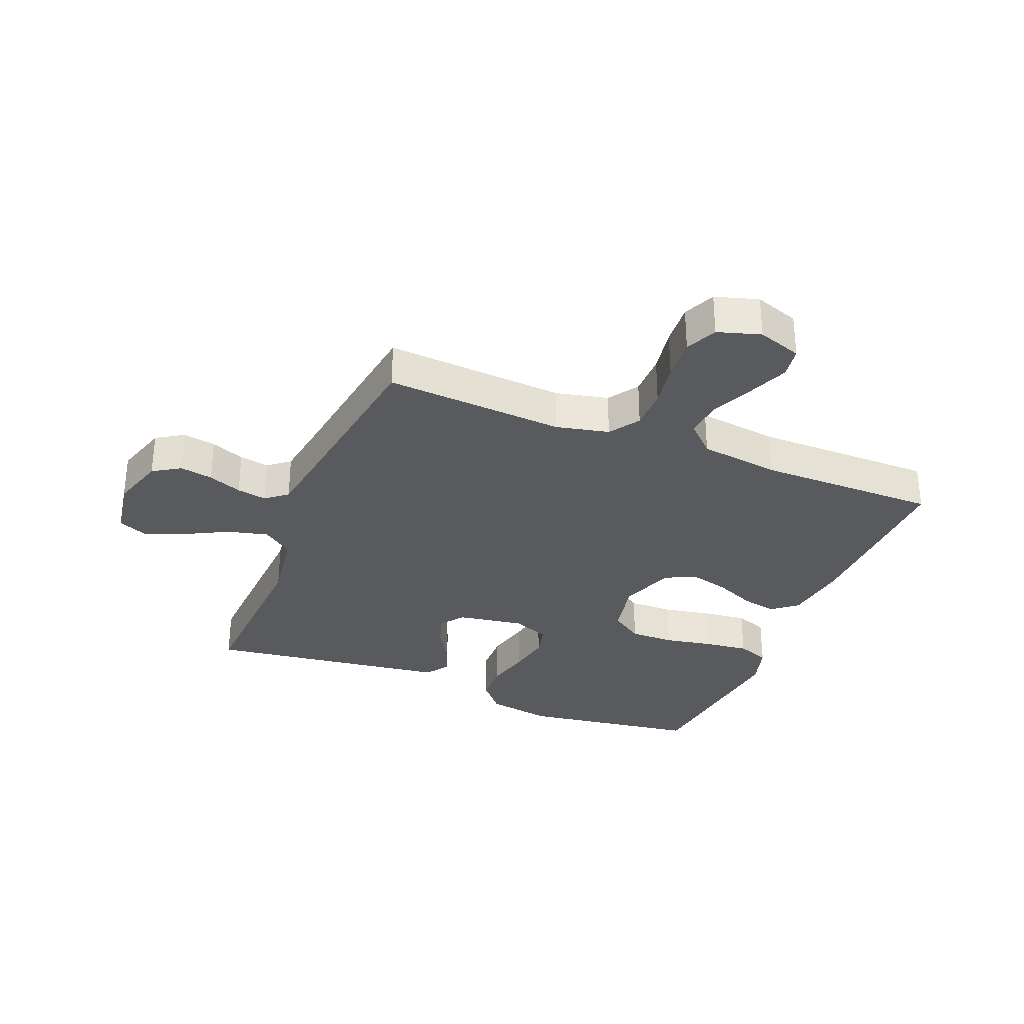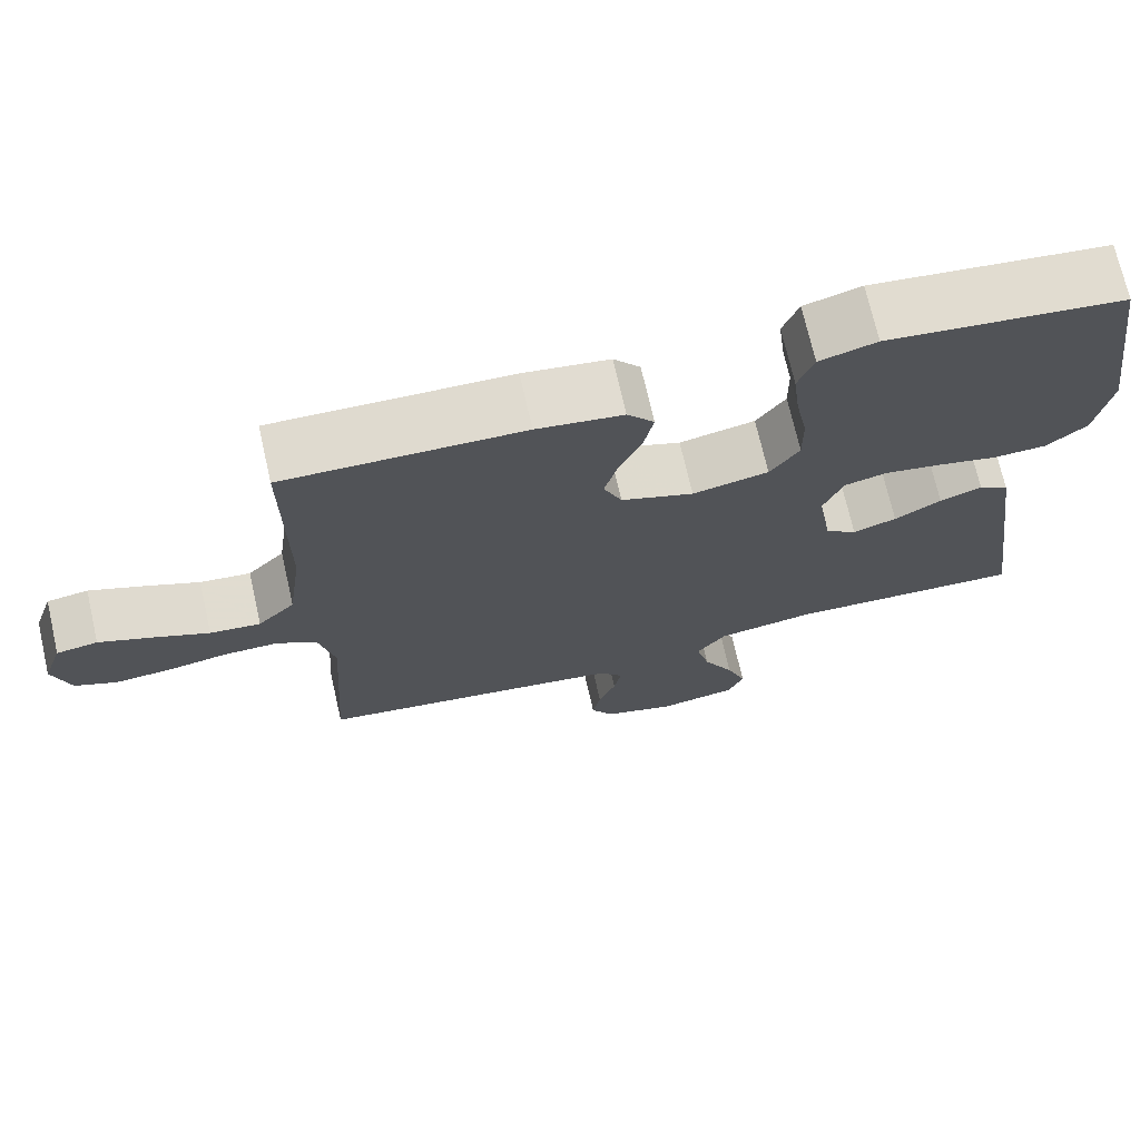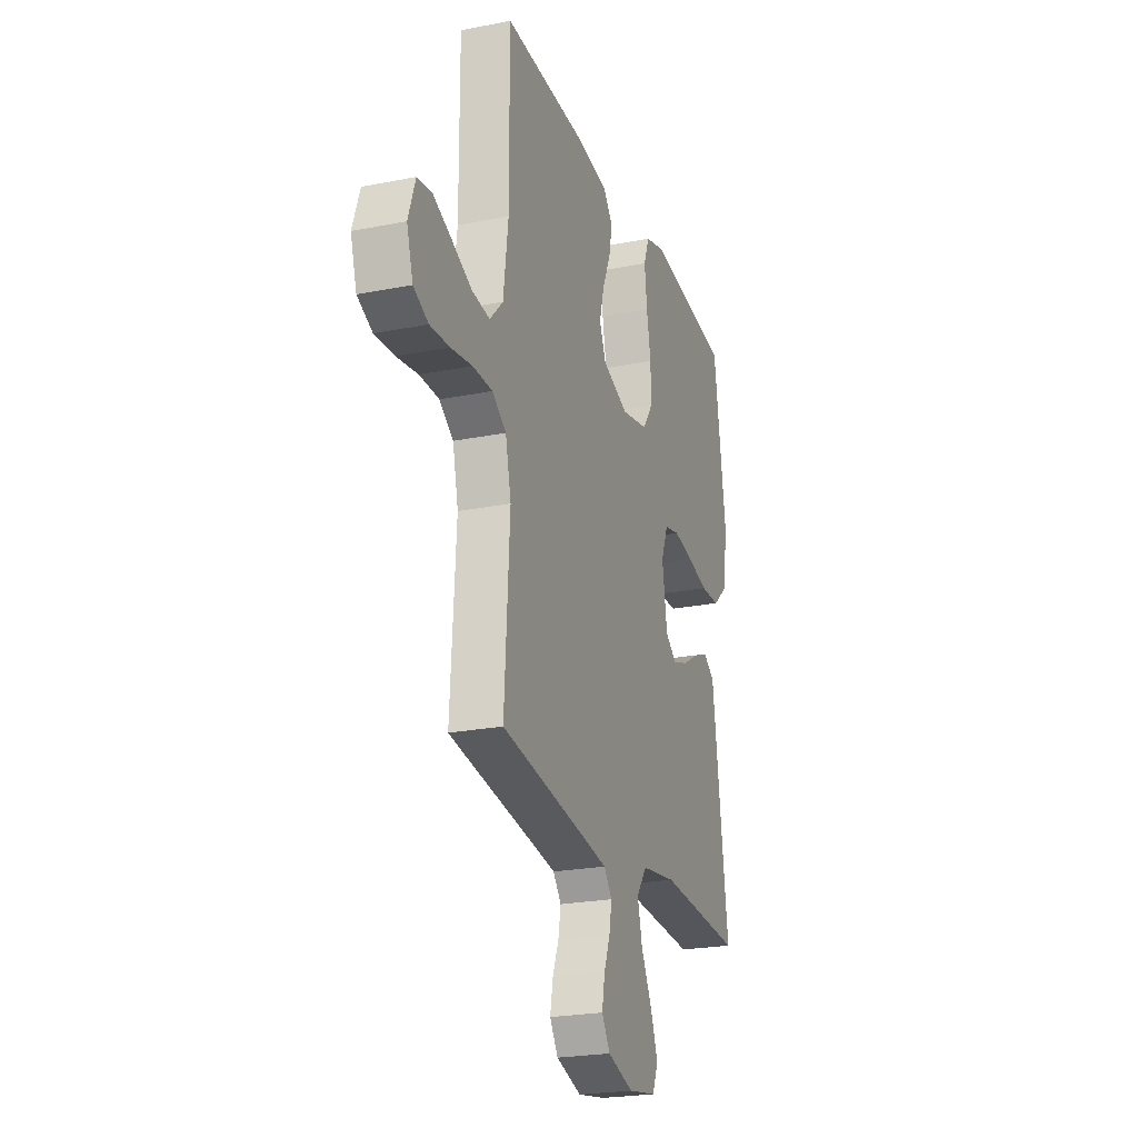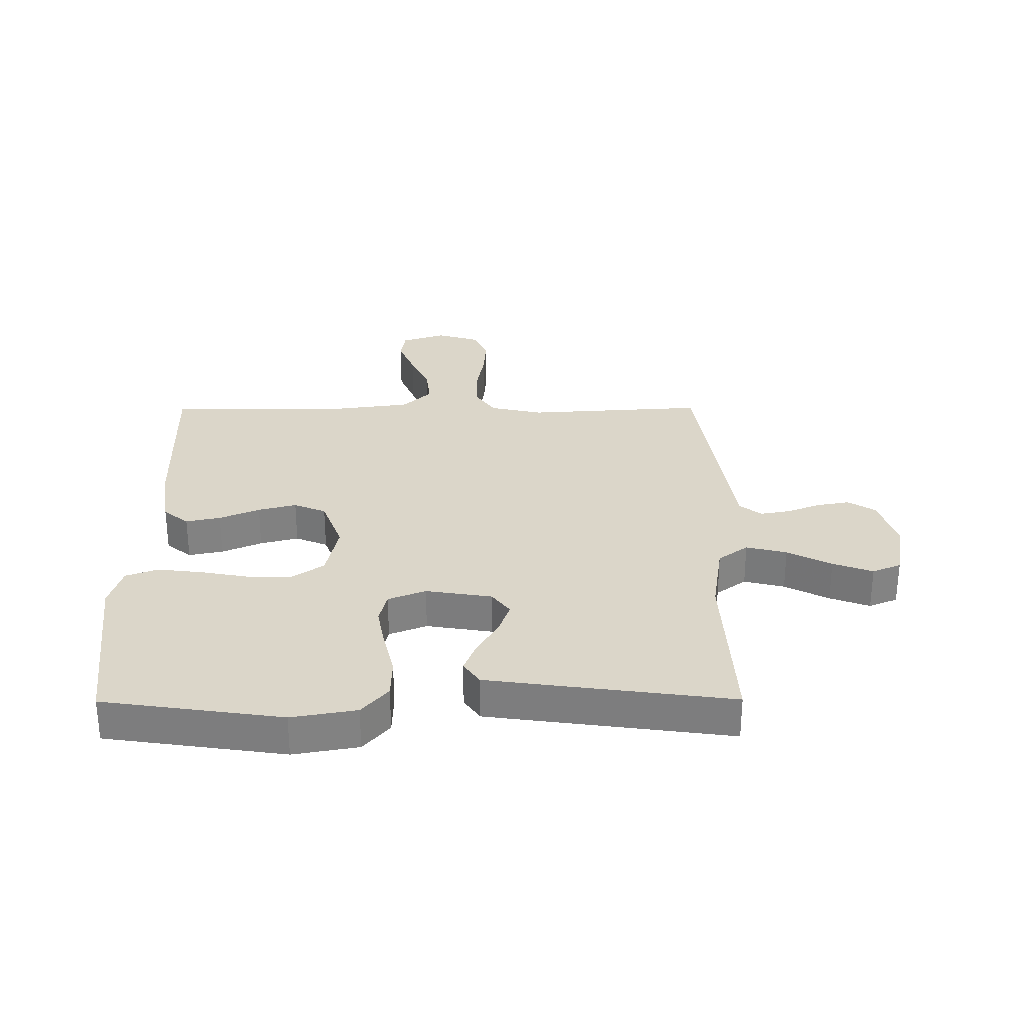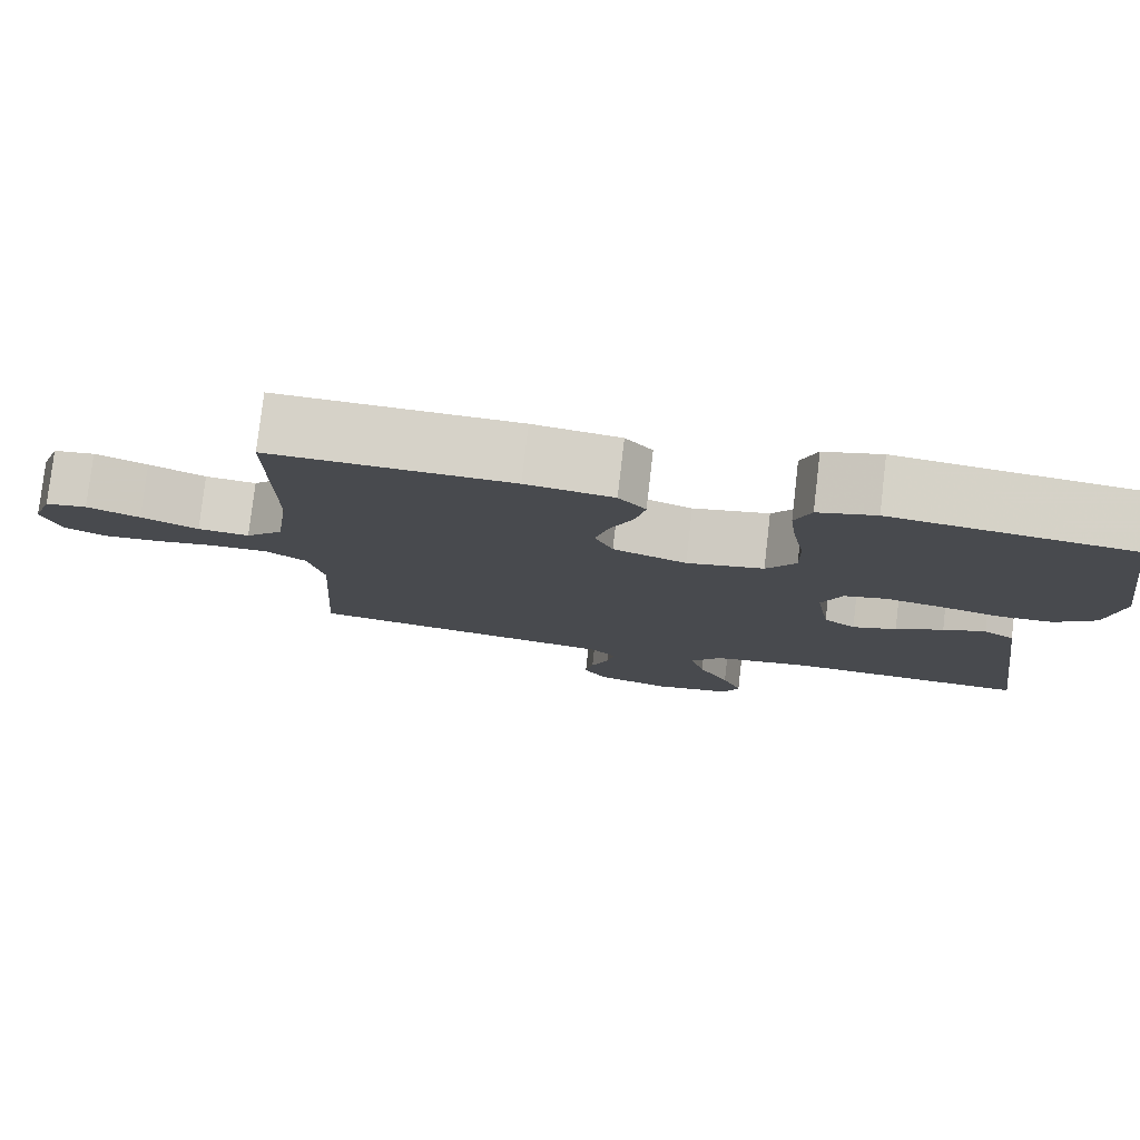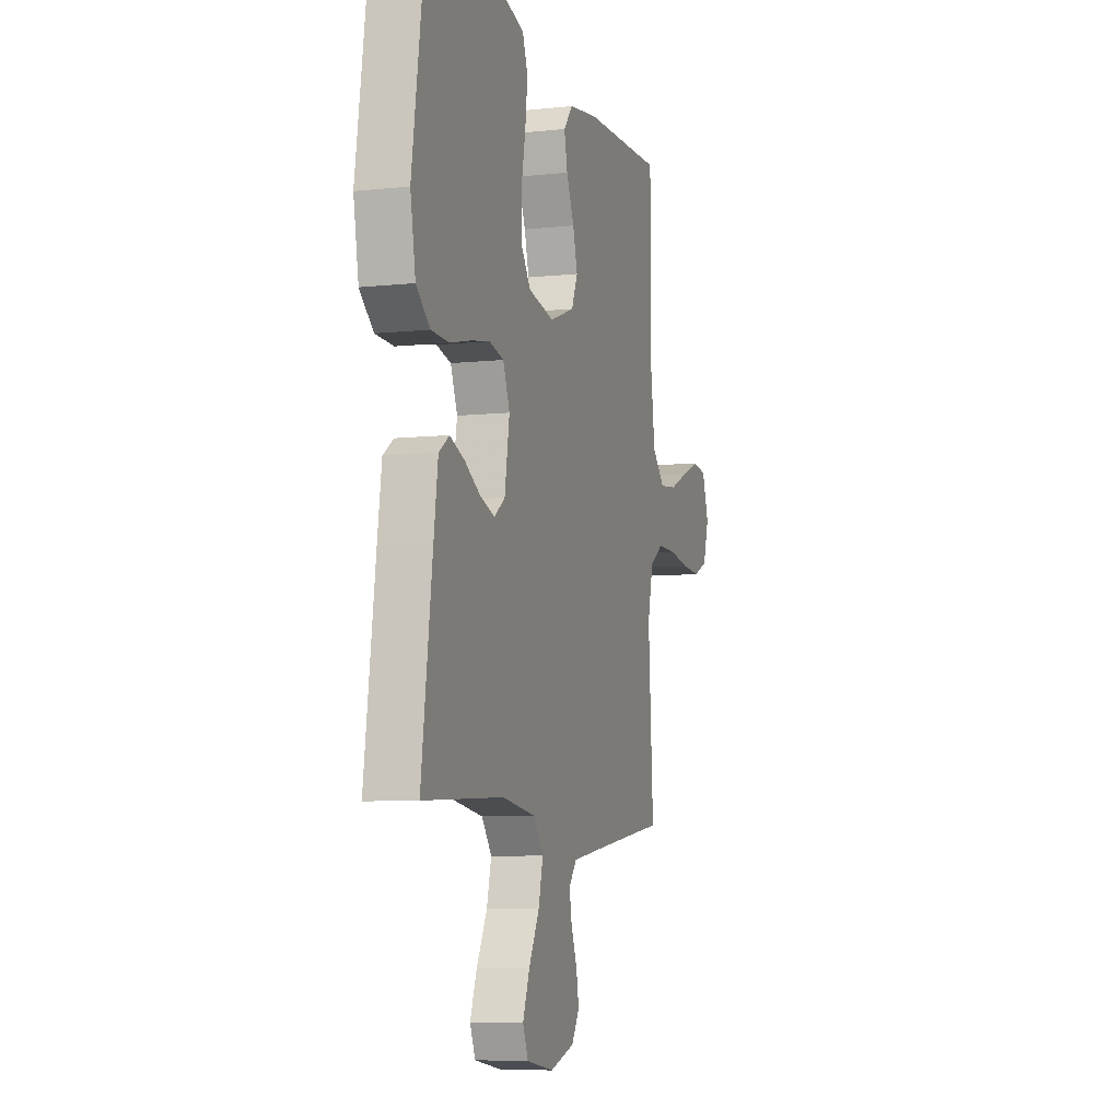
<metadata>
{"format":"obj","ext":"obj","renderer":"f3d","projection":"perspective","resolution":1024,"background":"white","views":[{"elev":-31.8,"azim":-112.0,"up":"+Y"},{"elev":71.6,"azim":-12.9,"up":"+Z"},{"elev":-23.5,"azim":-71.5,"up":"+Z"},{"elev":29.7,"azim":89.7,"up":"+Y"},{"elev":78.7,"azim":6.6,"up":"+Z"},{"elev":-7.2,"azim":107.2,"up":"+Z"}]}
</metadata>
<code>
v -0.5 0.07 0.5
v -0.2 0.07 0.492
v -0.091 0.07 0.476
v -0.057 0.07 0.434
v -0.069 0.07 0.376
v -0.098 0.07 0.309
v -0.115 0.07 0.245
v -0.092 0.07 0.191
v 0 0.07 0.157
v 0.096 0.07 0.177
v 0.133 0.07 0.231
v 0.132 0.07 0.305
v 0.117 0.07 0.385
v 0.108 0.07 0.46
v 0.128 0.07 0.514
v 0.2 0.07 0.535
v 0.5 0.07 0.5
v 0.544 0.07 0.2
v 0.525 0.07 0.091
v 0.474 0.07 0.047
v 0.406 0.07 0.045
v 0.33 0.07 0.063
v 0.259 0.07 0.076
v 0.205 0.07 0.063
v 0.18 0.07 0
v 0.198 0.07 -0.111
v 0.238 0.07 -0.141
v 0.293 0.07 -0.122
v 0.352 0.07 -0.087
v 0.405 0.07 -0.066
v 0.444 0.07 -0.093
v 0.459 0.07 -0.2
v 0.5 0.07 -0.5
v 0.2 0.07 -0.485
v 0.076 0.07 -0.504
v 0.039 0.07 -0.554
v 0.056 0.07 -0.622
v 0.095 0.07 -0.696
v 0.12 0.07 -0.763
v 0.1 0.07 -0.811
v 0 0.07 -0.828
v -0.091 0.07 -0.8
v -0.12 0.07 -0.754
v -0.11 0.07 -0.699
v -0.088 0.07 -0.643
v -0.079 0.07 -0.593
v -0.108 0.07 -0.557
v -0.2 0.07 -0.543
v -0.5 0.07 -0.5
v -0.481 0.07 -0.2
v -0.501 0.07 -0.112
v -0.551 0.07 -0.078
v -0.621 0.07 -0.078
v -0.697 0.07 -0.091
v -0.767 0.07 -0.096
v -0.82 0.07 -0.072
v -0.842 0.07 0
v -0.817 0.07 0.074
v -0.765 0.07 0.082
v -0.699 0.07 0.055
v -0.628 0.07 0.023
v -0.564 0.07 0.016
v -0.517 0.07 0.065
v -0.499 0.07 0.2
v -0.5 0 0.5
v -0.2 0 0.492
v -0.091 0 0.476
v -0.057 0 0.434
v -0.069 0 0.376
v -0.098 0 0.309
v -0.115 0 0.245
v -0.092 0 0.191
v 0 0 0.157
v 0.096 0 0.177
v 0.133 0 0.231
v 0.132 0 0.305
v 0.117 0 0.385
v 0.108 0 0.46
v 0.128 0 0.514
v 0.2 0 0.535
v 0.5 0 0.5
v 0.544 0 0.2
v 0.525 0 0.091
v 0.474 0 0.047
v 0.406 0 0.045
v 0.33 0 0.063
v 0.259 0 0.076
v 0.205 0 0.063
v 0.18 0 0
v 0.198 0 -0.111
v 0.238 0 -0.141
v 0.293 0 -0.122
v 0.352 0 -0.087
v 0.405 0 -0.066
v 0.444 0 -0.093
v 0.459 0 -0.2
v 0.5 0 -0.5
v 0.2 0 -0.485
v 0.076 0 -0.504
v 0.039 0 -0.554
v 0.056 0 -0.622
v 0.095 0 -0.696
v 0.12 0 -0.763
v 0.1 0 -0.811
v 0 0 -0.828
v -0.091 0 -0.8
v -0.12 0 -0.754
v -0.11 0 -0.699
v -0.088 0 -0.643
v -0.079 0 -0.593
v -0.108 0 -0.557
v -0.2 0 -0.543
v -0.5 0 -0.5
v -0.481 0 -0.2
v -0.501 0 -0.112
v -0.551 0 -0.078
v -0.621 0 -0.078
v -0.697 0 -0.091
v -0.767 0 -0.096
v -0.82 0 -0.072
v -0.842 0 0
v -0.817 0 0.074
v -0.765 0 0.082
v -0.699 0 0.055
v -0.628 0 0.023
v -0.564 0 0.016
v -0.517 0 0.065
v -0.499 0 0.2
f 58 59 60 61
f 56 57 58 61
f 56 61 62
f 53 54 55 56
f 52 53 56 62
f 51 52 62 63
f 48 49 50
f 47 48 50 51
f 42 43 44 45
f 42 45 46
f 41 42 46
f 40 41 46
f 37 38 39 40
f 36 37 40 46
f 35 36 46 47
f 31 32 33 34
f 31 34 35
f 28 29 30 31
f 27 28 31 35
f 26 27 35 47
f 19 20 21 22
f 19 22 23
f 18 19 23
f 17 18 23 24
f 15 16 17 24
f 12 13 14 15
f 3 4 5 6
f 3 6 7
f 64 1 2 3
f 64 3 7
f 63 64 7 8
f 51 63 8 9
f 25 26 47 51
f 25 51 9 10
f 12 15 24 25
f 11 12 25
f 10 11 25
f 125 124 123 122
f 125 122 121 120
f 126 125 120
f 120 119 118 117
f 126 120 117 116
f 127 126 116 115
f 114 113 112
f 115 114 112 111
f 109 108 107 106
f 110 109 106
f 110 106 105
f 110 105 104
f 104 103 102 101
f 110 104 101 100
f 111 110 100 99
f 98 97 96 95
f 99 98 95
f 95 94 93 92
f 99 95 92 91
f 111 99 91 90
f 86 85 84 83
f 87 86 83
f 87 83 82
f 88 87 82 81
f 88 81 80 79
f 79 78 77 76
f 70 69 68 67
f 71 70 67
f 67 66 65 128
f 71 67 128
f 72 71 128 127
f 73 72 127 115
f 115 111 90 89
f 74 73 115 89
f 89 88 79 76
f 89 76 75
f 89 75 74
f 1 65 66 2
f 2 66 67 3
f 3 67 68 4
f 4 68 69 5
f 5 69 70 6
f 6 70 71 7
f 7 71 72 8
f 8 72 73 9
f 9 73 74 10
f 10 74 75 11
f 11 75 76 12
f 12 76 77 13
f 13 77 78 14
f 14 78 79 15
f 15 79 80 16
f 16 80 81 17
f 17 81 82 18
f 18 82 83 19
f 19 83 84 20
f 20 84 85 21
f 21 85 86 22
f 22 86 87 23
f 23 87 88 24
f 24 88 89 25
f 25 89 90 26
f 26 90 91 27
f 27 91 92 28
f 28 92 93 29
f 29 93 94 30
f 30 94 95 31
f 31 95 96 32
f 32 96 97 33
f 33 97 98 34
f 34 98 99 35
f 35 99 100 36
f 36 100 101 37
f 37 101 102 38
f 38 102 103 39
f 39 103 104 40
f 40 104 105 41
f 41 105 106 42
f 42 106 107 43
f 43 107 108 44
f 44 108 109 45
f 45 109 110 46
f 46 110 111 47
f 47 111 112 48
f 48 112 113 49
f 49 113 114 50
f 50 114 115 51
f 51 115 116 52
f 52 116 117 53
f 53 117 118 54
f 54 118 119 55
f 55 119 120 56
f 56 120 121 57
f 57 121 122 58
f 58 122 123 59
f 59 123 124 60
f 60 124 125 61
f 61 125 126 62
f 62 126 127 63
f 63 127 128 64
f 64 128 65 1

</code>
